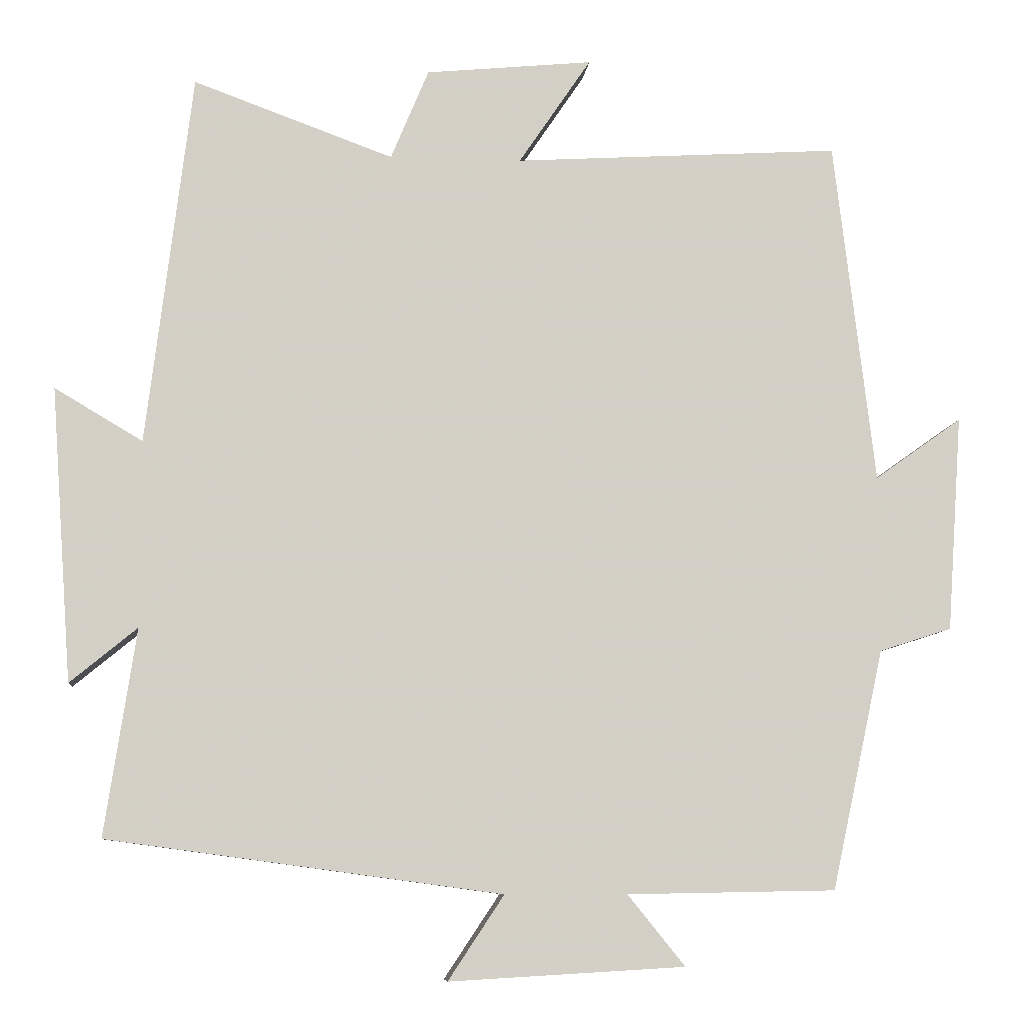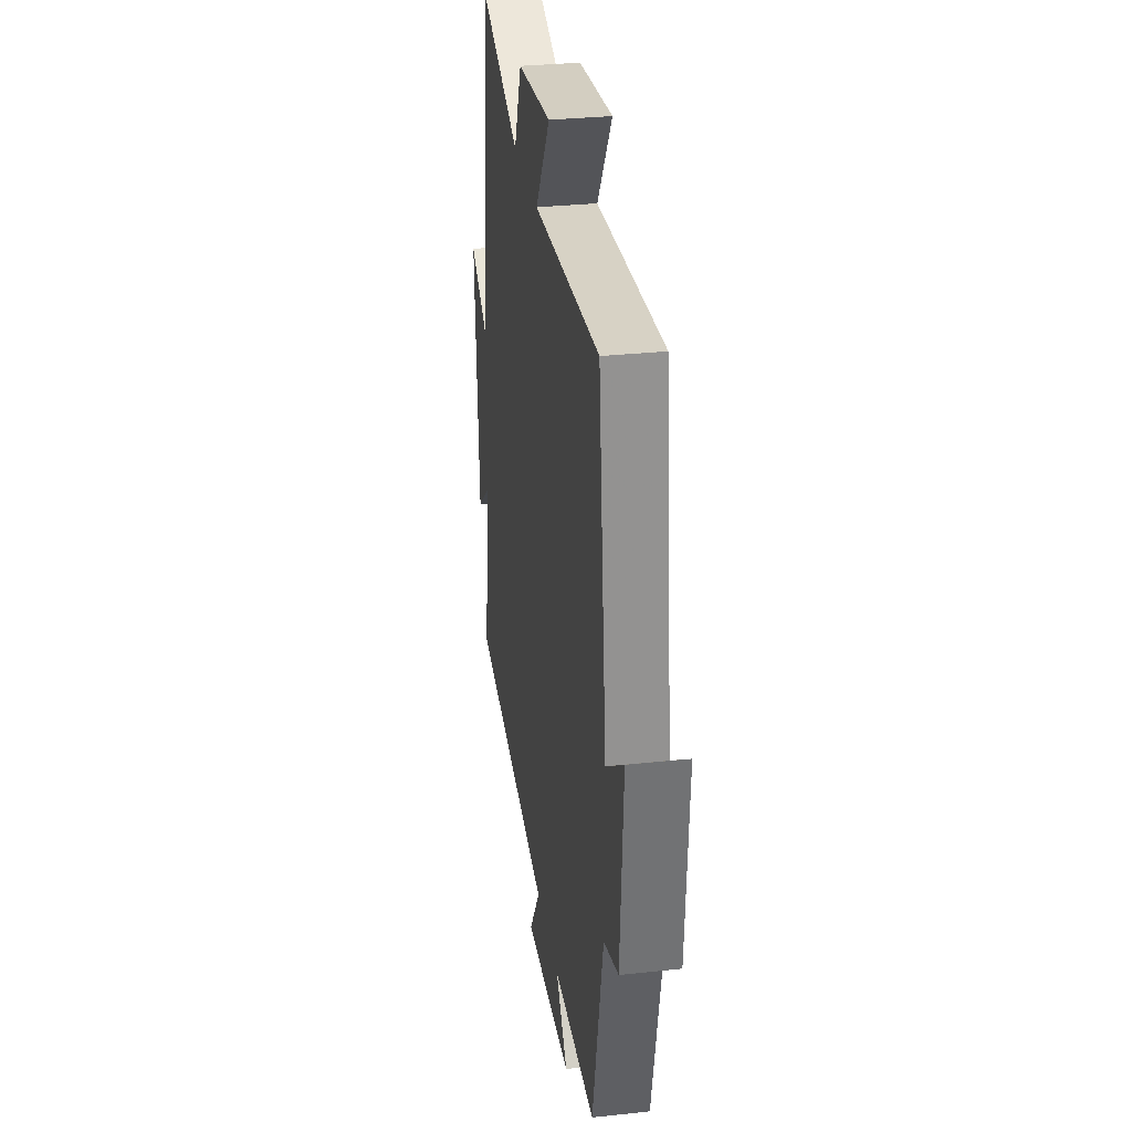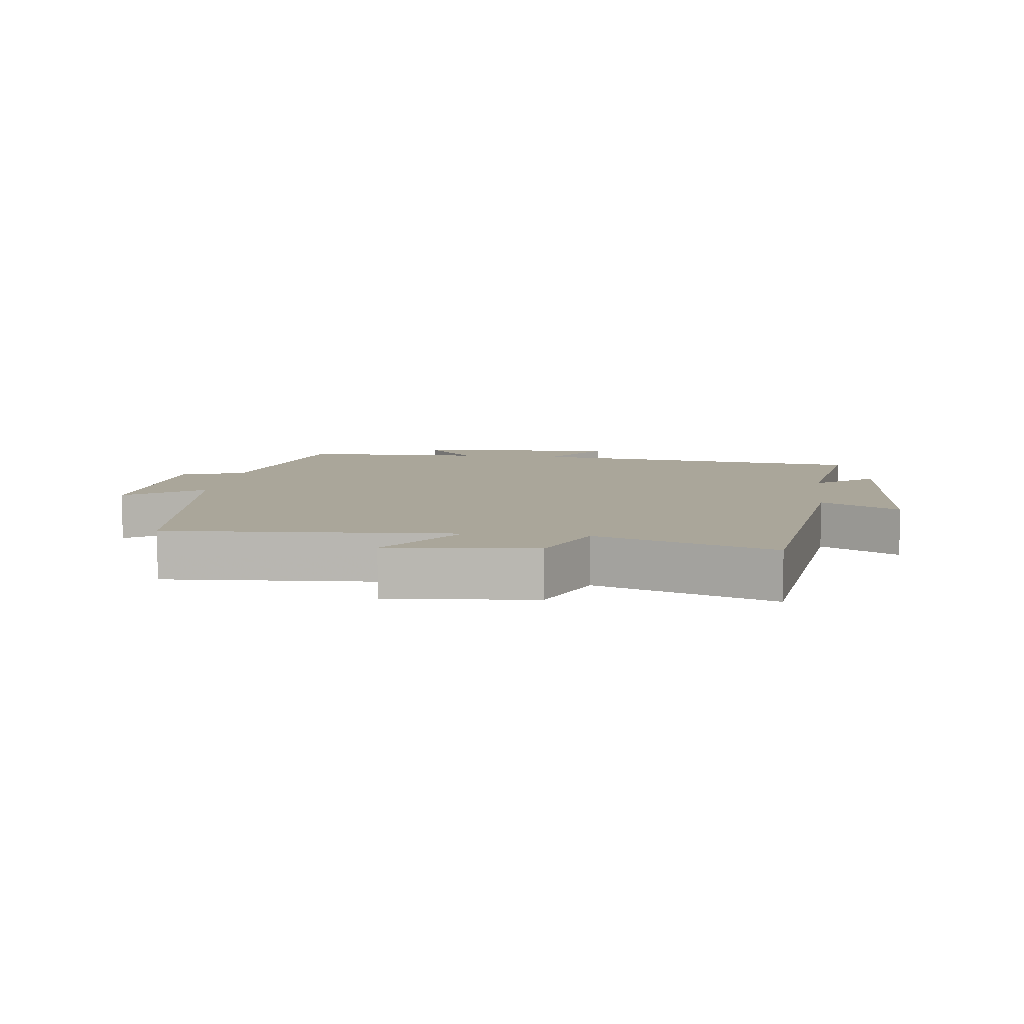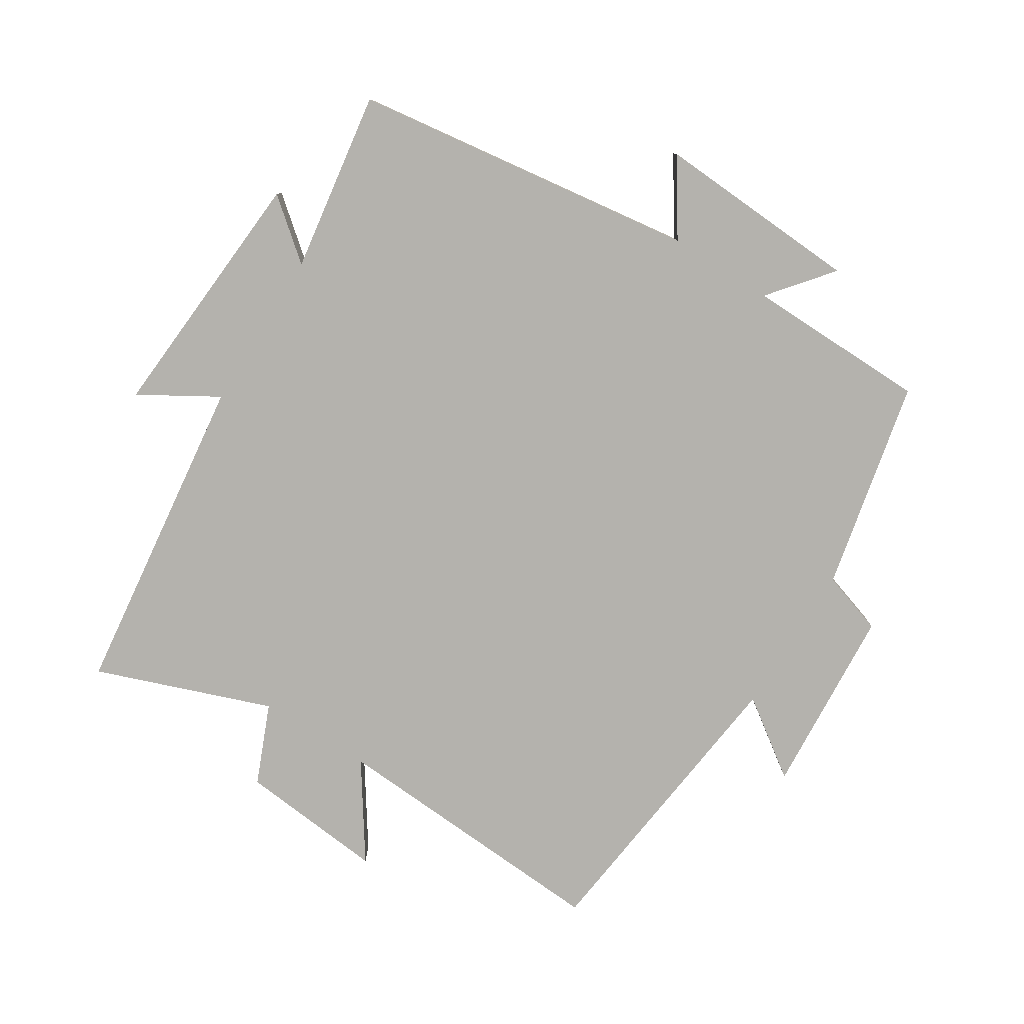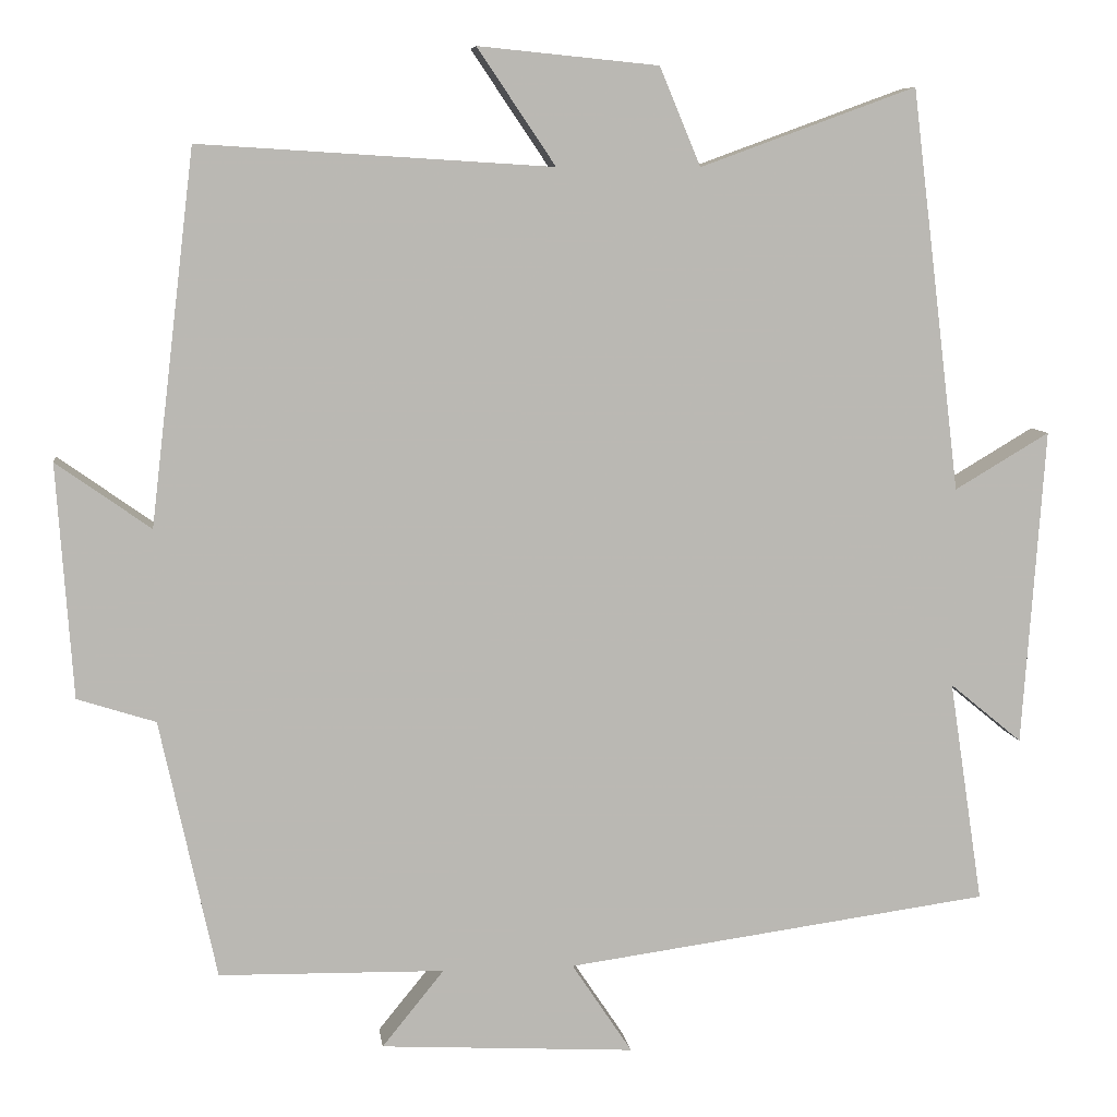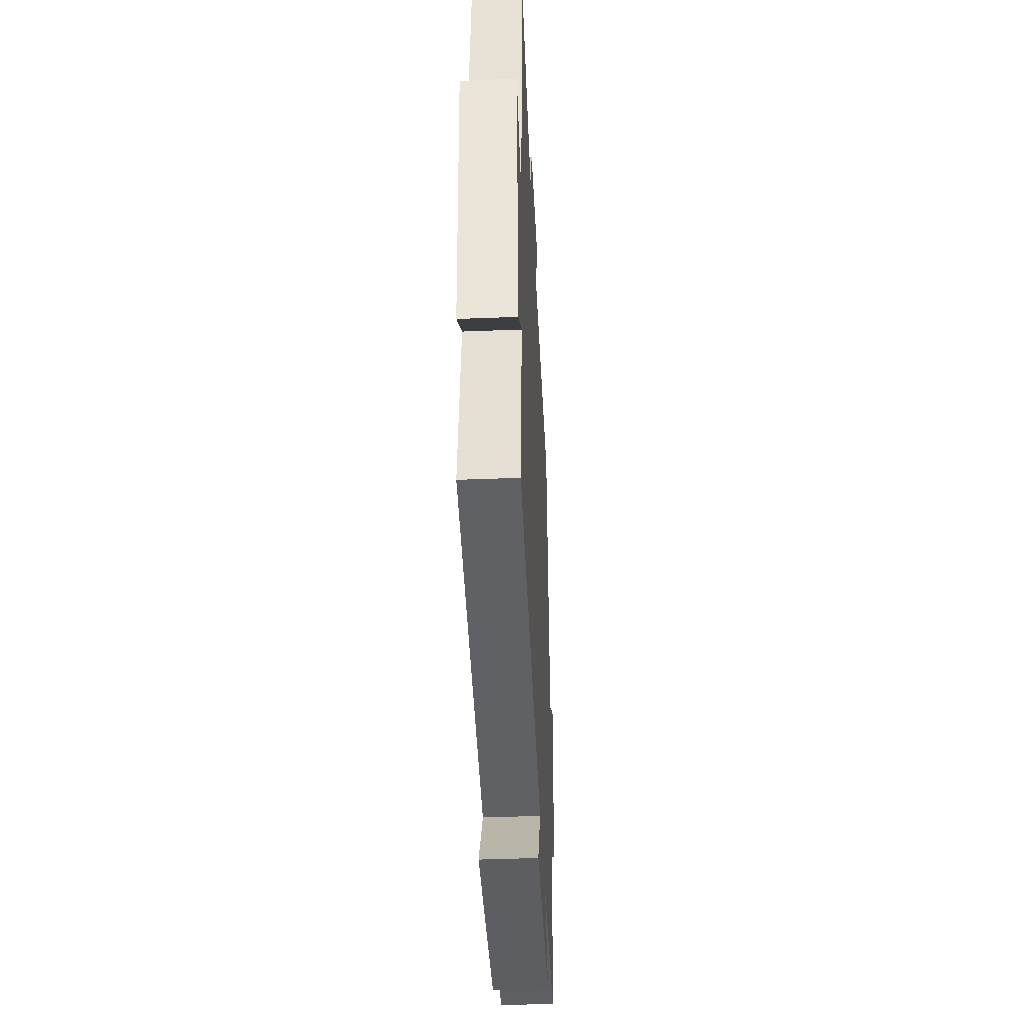
<metadata>
{"format":"obj","ext":"obj","renderer":"f3d","projection":"perspective","resolution":1024,"background":"white","views":[{"elev":-8.2,"azim":174.3,"up":"+Z"},{"elev":30.9,"azim":-98.8,"up":"+Z"},{"elev":7.8,"azim":7.1,"up":"+Y"},{"elev":-79.6,"azim":147.9,"up":"+Y"},{"elev":7.7,"azim":-7.5,"up":"+Z"},{"elev":-42.3,"azim":92.7,"up":"+Z"}]}
</metadata>
<code>
v -0.445 0.07 0.527
v -0.007 0.07 0.5
v -0.104 0.07 0.644
v 0.12 0.07 0.622
v 0.171 0.07 0.5
v 0.439 0.07 0.598
v 0.5 0.07 0.099
v 0.618 0.07 0.169
v 0.59 0.07 -0.225
v 0.5 0.07 -0.151
v 0.542 0.07 -0.428
v 0.014 0.07 -0.5
v 0.089 0.07 -0.613
v -0.227 0.07 -0.595
v -0.15 0.07 -0.5
v -0.43 0.07 -0.495
v -0.5 0.07 -0.173
v -0.597 0.07 -0.142
v -0.617 0.07 0.148
v -0.5 0.07 0.065
v -0.445 0 0.527
v -0.007 0 0.5
v -0.104 0 0.644
v 0.12 0 0.622
v 0.171 0 0.5
v 0.439 0 0.598
v 0.5 0 0.099
v 0.618 0 0.169
v 0.59 0 -0.225
v 0.5 0 -0.151
v 0.542 0 -0.428
v 0.014 0 -0.5
v 0.089 0 -0.613
v -0.227 0 -0.595
v -0.15 0 -0.5
v -0.43 0 -0.495
v -0.5 0 -0.173
v -0.597 0 -0.142
v -0.617 0 0.148
v -0.5 0 0.065
f 17 18 19 20
f 15 16 17 20
f 15 20 1 2
f 12 13 14 15
f 10 11 12 15
f 10 15 2
f 7 8 9 10
f 5 6 7 10
f 5 10 2 3
f 3 4 5
f 40 39 38 37
f 40 37 36 35
f 22 21 40 35
f 35 34 33 32
f 35 32 31 30
f 22 35 30
f 30 29 28 27
f 30 27 26 25
f 23 22 30 25
f 25 24 23
f 1 21 22 2
f 2 22 23 3
f 3 23 24 4
f 4 24 25 5
f 5 25 26 6
f 6 26 27 7
f 7 27 28 8
f 8 28 29 9
f 9 29 30 10
f 10 30 31 11
f 11 31 32 12
f 12 32 33 13
f 13 33 34 14
f 14 34 35 15
f 15 35 36 16
f 16 36 37 17
f 17 37 38 18
f 18 38 39 19
f 19 39 40 20
f 20 40 21 1

</code>
